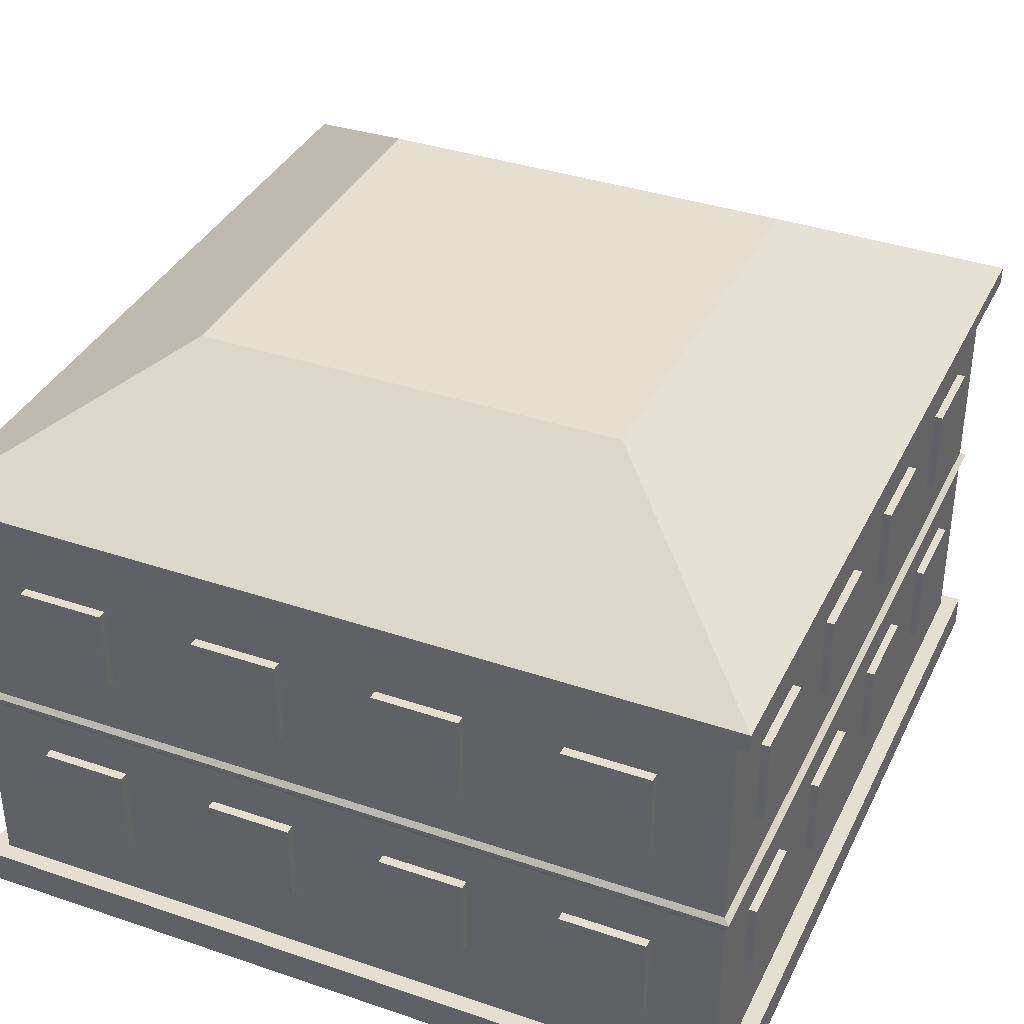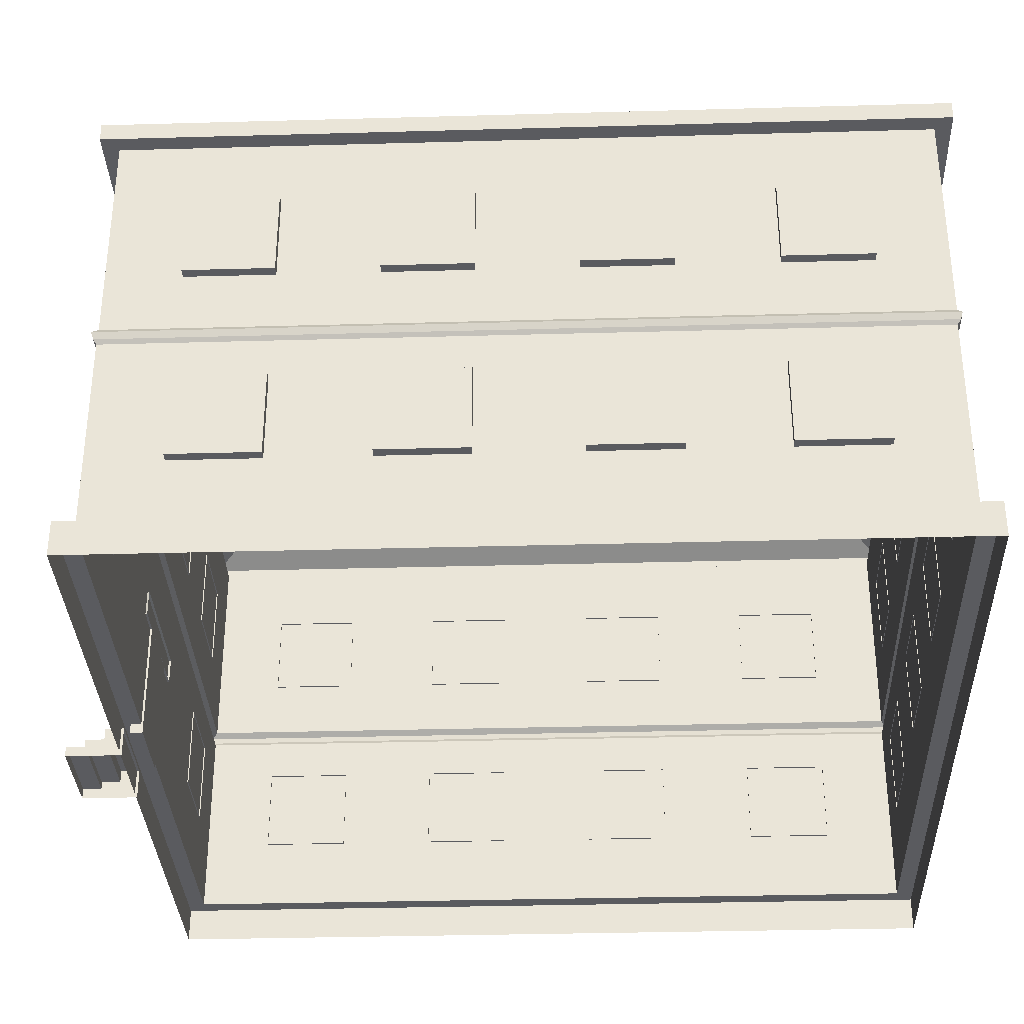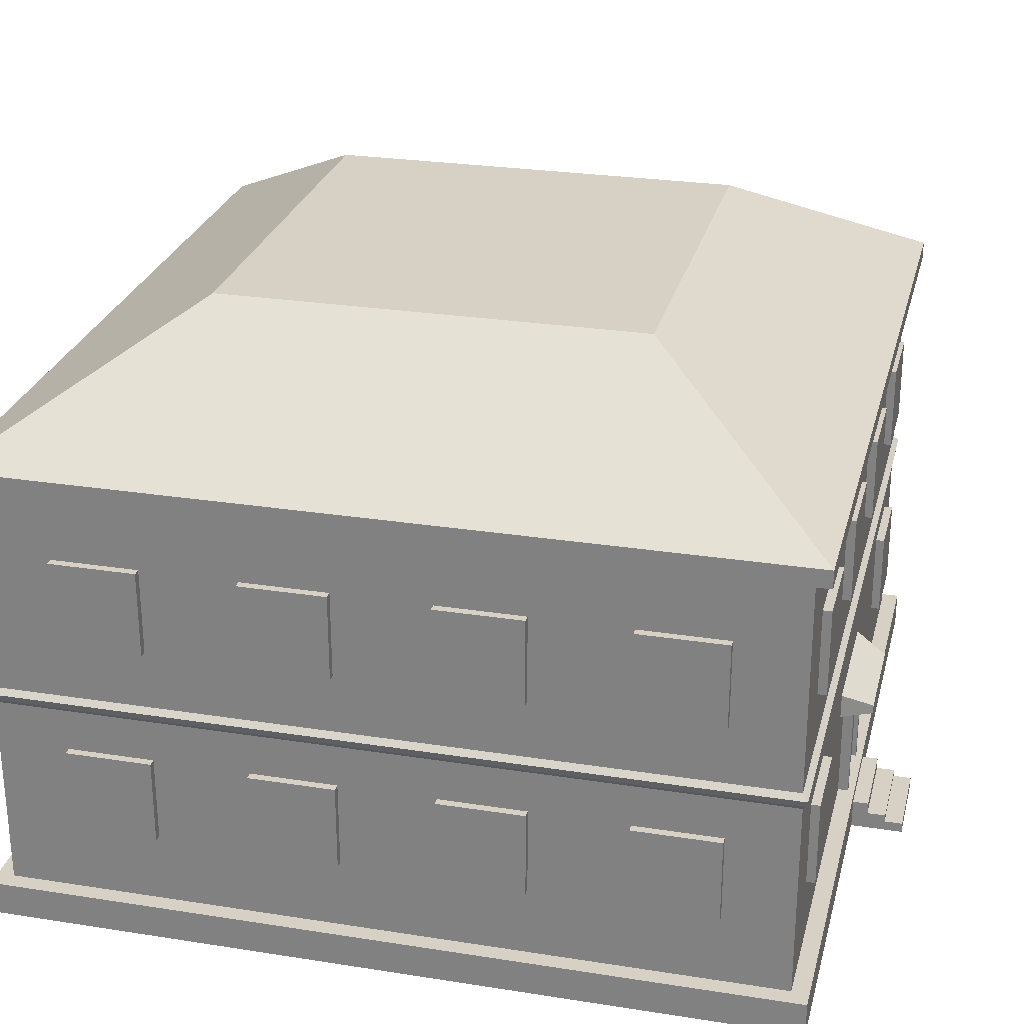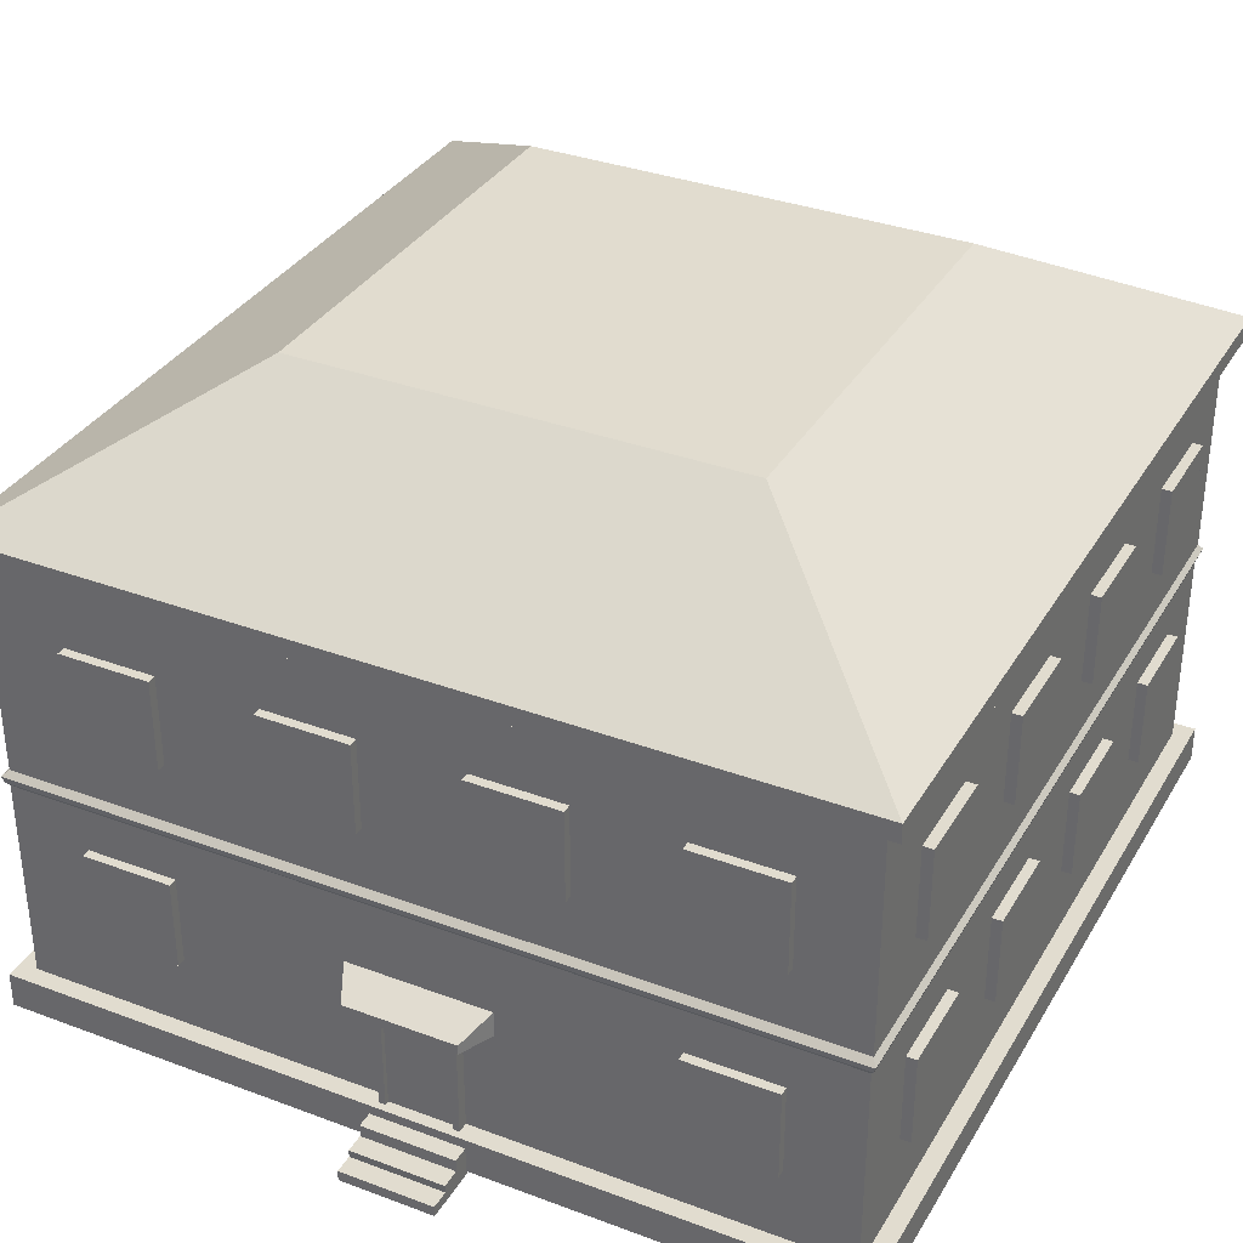
<metadata>
{"format":"obj","ext":"obj","renderer":"f3d","projection":"perspective","resolution":1024,"background":"white","views":[{"elev":36.7,"azim":-156.3,"up":"+Y"},{"elev":-33.2,"azim":92.2,"up":"+Y"},{"elev":26.6,"azim":-76.2,"up":"+Y"},{"elev":34.3,"azim":26.7,"up":"+Y"}]}
</metadata>
<code>
o Cube.004_Cube.013
v 3.916 0.5274 3.131
v 3.964 0.5274 3.131
v 3.964 0.5274 3.557
v 3.916 0.5274 3.557
v 3.916 0.9536 3.131
v 3.964 0.9536 3.131
v 3.964 0.9536 3.557
v 3.916 0.9536 3.557
v 3.916 0.5274 2.227
v 3.964 0.5274 2.227
v 3.964 0.5274 2.654
v 3.916 0.5274 2.654
v 3.916 0.9536 2.227
v 3.964 0.9536 2.227
v 3.964 0.9536 2.654
v 3.916 0.9536 2.654
v 3.964 0.5274 1.736
v 3.964 0.5274 1.31
v 3.916 0.5274 1.31
v 3.916 0.5274 0.4203
v 3.964 0.5274 0.4203
v 3.964 0.5274 0.8464
v 3.916 0.5274 0.8464
v 3.916 0.9536 0.4203
v 3.964 0.9536 0.4203
v 3.964 0.9536 0.8464
v 3.916 0.9536 0.8464
v 0.09329 0.5274 0.8662
v 0.04525 0.5274 0.8662
v 0.04525 0.5274 0.44
v 0.09329 0.5274 0.44
v 0.09329 0.9536 0.8662
v 0.04525 0.9536 0.8662
v 0.04525 0.9536 0.44
v 0.09329 0.9536 0.44
v 0.09329 0.5274 1.77
v 0.04525 0.5274 1.77
v 0.04525 0.5274 1.344
v 0.09329 0.5274 1.344
v 0.09329 0.9536 1.77
v 0.04525 0.9536 1.77
v 0.04525 0.9536 1.344
v 0.09329 0.9536 1.344
v 0.09329 0.5274 2.673
v 0.04525 0.5274 2.673
v 0.04525 0.5274 2.247
v 0.09329 0.5274 2.247
v 0.09329 0.9536 2.673
v 0.04525 0.9536 2.673
v 0.04525 0.9536 2.247
v 0.09329 0.9536 2.247
v 0.09329 0.5274 3.577
v 0.04525 0.5274 3.577
v 0.04525 0.5274 3.151
v 0.09329 0.5274 3.151
v 0.09329 0.9536 3.577
v 0.04525 0.9536 3.577
v 0.04525 0.9536 3.151
v 0.09329 0.9536 3.151
v 3.139 0.5274 0.08739
v 3.139 0.5274 0.03936
v 3.565 0.5274 0.03936
v 3.565 0.5274 0.08739
v 3.139 0.9536 0.08739
v 3.139 0.9536 0.03936
v 3.565 0.9536 0.03936
v 3.565 0.9536 0.08739
v 2.235 0.5274 0.08739
v 2.235 0.5274 0.03936
v 2.661 0.5274 0.03936
v 2.661 0.5274 0.08739
v 2.235 0.9536 0.08739
v 2.235 0.9536 0.03936
v 2.661 0.9536 0.03936
v 2.661 0.9536 0.08739
v 1.332 0.5274 0.08739
v 1.332 0.5274 0.03936
v 1.758 0.5274 0.03936
v 1.758 0.5274 0.08739
v 1.332 0.9536 0.08739
v 1.332 0.9536 0.03936
v 1.758 0.9536 0.03936
v 1.758 0.9536 0.08739
v 0.428 0.5274 0.08739
v 0.428 0.5274 0.03936
v 0.8542 0.5274 0.03936
v 0.8542 0.5274 0.08739
v 0.428 0.9536 0.08739
v 0.428 0.9536 0.03936
v 0.8542 0.9536 0.03936
v 0.8542 0.9536 0.08739
v 0.874 0.5274 3.91
v 0.874 0.5274 3.958
v 0.4478 0.5274 3.958
v 0.4478 0.5274 3.91
v 0.874 0.9536 3.91
v 0.874 0.9536 3.958
v 0.4478 0.9536 3.958
v 0.4478 0.9536 3.91
v 3.585 0.5274 3.91
v 3.585 0.5274 3.958
v 3.159 0.5274 3.958
v 3.159 0.5274 3.91
v 3.585 0.9536 3.91
v 3.585 0.9536 3.958
v 3.159 0.9536 3.958
v 3.159 0.9536 3.91
v 3.916 0.5274 1.736
v 3.916 0.9536 1.31
v 3.964 0.9536 1.31
v 3.964 0.9536 1.736
v 3.916 0.9536 1.736
v 2.344 0.7028 3.905
v 2.264 0.7028 4.071
v 1.735 0.7028 4.071
v 1.656 0.7028 3.905
v 2.344 0.8305 3.905
v 2.264 0.7472 4.071
v 1.735 0.7472 4.071
v 1.656 0.8305 3.905
v 2.237 -0.01966 4.259
v 1.79 -0.01966 4.259
v 2.237 0.03046 4.259
v 1.79 0.03046 4.259
v 2.237 0.1251 4.078
v 2.237 0.03046 4.168
v 2.237 -0.01966 4.168
v 2.237 -0.01966 4.078
v 1.79 0.03046 4.168
v 1.79 0.1251 4.078
v 1.79 -0.01966 4.078
v 1.79 -0.01966 4.168
v 2.237 0.06695 4.078
v 1.79 0.06695 4.078
v 2.237 0.1251 3.988
v 2.237 -0.01966 3.987
v 1.79 0.1251 3.988
v 1.79 -0.01966 3.987
v 1.79 0.06695 4.17
v 2.237 0.06695 4.17
v 2.194 0.1239 3.906
v 2.194 0.1239 3.967
v 1.82 0.1239 3.967
v 1.82 0.1239 3.906
v 2.194 0.7083 3.906
v 2.194 0.7083 3.967
v 1.82 0.7083 3.967
v 1.82 0.7083 3.906
v 2.165 0.1531 3.967
v 1.849 0.1531 3.967
v 2.165 0.6791 3.967
v 1.849 0.6791 3.967
v 2.165 0.1531 3.944
v 1.849 0.1531 3.944
v 2.165 0.6791 3.944
v 1.849 0.6791 3.944
v 4 0.1709 0
v 4 0.1709 4
v -1e-06 0.1709 4
v -0 0.1709 -0
v 4 0 0
v 4 0 4
v -1e-06 0 4
v -0 0 -0
v 3.915 0.1709 0.0845
v 3.915 0.1709 3.915
v 0.0845 0.1709 3.915
v 0.0845 0.1709 0.0845
v 0.08745 1.242 0.08031
v 0.08745 1.242 3.911
v 3.918 1.242 3.911
v 3.918 1.242 0.08031
v 3.915 1.164 0.0845
v 0.0845 1.164 0.0845
v 3.915 1.164 3.915
v 0.0845 1.164 3.915
v 0.07096 1.183 0.07096
v 0.06035 1.216 0.06035
v 0.07096 1.183 3.929
v 0.06035 1.216 3.939
v 3.929 1.183 3.929
v 3.939 1.216 3.939
v 3.929 1.183 0.07096
v 3.939 1.216 0.06035
v 3.919 1.536 3.127
v 3.967 1.536 3.127
v 3.967 1.536 3.553
v 3.919 1.536 3.553
v 3.919 1.962 3.127
v 3.967 1.962 3.127
v 3.967 1.962 3.553
v 3.919 1.962 3.553
v 3.919 1.536 2.223
v 3.967 1.536 2.223
v 3.967 1.536 2.649
v 3.919 1.536 2.649
v 3.919 1.962 2.223
v 3.967 1.962 2.223
v 3.967 1.962 2.649
v 3.919 1.962 2.649
v 3.919 1.536 1.32
v 3.967 1.536 1.32
v 3.967 1.536 1.746
v 3.919 1.536 1.746
v 3.919 1.962 1.32
v 3.967 1.962 1.32
v 3.967 1.962 1.746
v 3.919 1.962 1.746
v 3.919 1.536 0.4161
v 3.967 1.536 0.4161
v 3.967 1.536 0.8423
v 3.919 1.536 0.8423
v 3.919 1.962 0.4161
v 3.967 1.962 0.4161
v 3.967 1.962 0.8423
v 3.919 1.962 0.8423
v 0.09624 1.536 0.862
v 0.0482 1.536 0.862
v 0.0482 1.536 0.4359
v 0.09624 1.536 0.4359
v 0.09624 1.962 0.862
v 0.0482 1.962 0.862
v 0.0482 1.962 0.4359
v 0.09624 1.962 0.4359
v 0.09624 1.536 1.766
v 0.0482 1.536 1.766
v 0.0482 1.536 1.339
v 0.09624 1.536 1.339
v 0.09624 1.962 1.766
v 0.0482 1.962 1.766
v 0.0482 1.962 1.339
v 0.09624 1.962 1.339
v 0.09624 1.536 2.669
v 0.0482 1.536 2.669
v 0.0482 1.536 2.243
v 0.09624 1.536 2.243
v 0.09624 1.962 2.669
v 0.0482 1.962 2.669
v 0.0482 1.962 2.243
v 0.09624 1.962 2.243
v 0.09624 1.536 3.573
v 0.0482 1.536 3.573
v 0.0482 1.536 3.147
v 0.09624 1.536 3.147
v 0.09624 1.962 3.573
v 0.0482 1.962 3.573
v 0.0482 1.962 3.147
v 0.09624 1.962 3.147
v 3.142 1.536 0.0832
v 3.142 1.536 0.03516
v 3.568 1.536 0.03516
v 3.568 1.536 0.0832
v 3.142 1.962 0.0832
v 3.142 1.962 0.03516
v 3.568 1.962 0.03516
v 3.568 1.962 0.0832
v 2.238 1.536 0.0832
v 2.238 1.536 0.03516
v 2.664 1.536 0.03516
v 2.664 1.536 0.0832
v 2.238 1.962 0.0832
v 2.238 1.962 0.03516
v 2.664 1.962 0.03516
v 2.664 1.962 0.0832
v 1.335 1.536 0.0832
v 1.335 1.536 0.03516
v 1.761 1.536 0.03516
v 1.761 1.536 0.0832
v 1.335 1.962 0.0832
v 1.335 1.962 0.03516
v 1.761 1.962 0.03516
v 1.761 1.962 0.0832
v 0.431 1.536 0.0832
v 0.431 1.536 0.03516
v 0.8571 1.536 0.03516
v 0.8571 1.536 0.0832
v 0.431 1.962 0.0832
v 0.431 1.962 0.03516
v 0.8571 1.962 0.03516
v 0.8571 1.962 0.0832
v 0.8769 1.536 3.906
v 0.8769 1.536 3.954
v 0.4507 1.536 3.954
v 0.4507 1.536 3.906
v 0.8769 1.962 3.906
v 0.8769 1.962 3.954
v 0.4507 1.962 3.954
v 0.4507 1.962 3.906
v 1.78 1.536 3.906
v 1.78 1.536 3.954
v 1.354 1.536 3.954
v 1.354 1.536 3.906
v 1.78 1.962 3.906
v 1.78 1.962 3.954
v 1.354 1.962 3.954
v 1.354 1.962 3.906
v 2.684 1.536 3.906
v 2.684 1.536 3.954
v 2.258 1.536 3.954
v 2.258 1.536 3.906
v 2.684 1.962 3.906
v 2.684 1.962 3.954
v 2.258 1.962 3.954
v 2.258 1.962 3.906
v 3.588 1.536 3.906
v 3.588 1.536 3.954
v 3.161 1.536 3.954
v 3.161 1.536 3.906
v 3.588 1.962 3.906
v 3.588 1.962 3.954
v 3.161 1.962 3.954
v 3.161 1.962 3.906
v 3.918 2.309 0.08031
v 3.918 2.309 3.911
v 0.08745 2.309 3.911
v 0.08745 2.309 0.08031
v 3.998 2.309 0.00079
v 3.998 2.309 3.99
v 0.007932 2.309 3.99
v 0.007933 2.309 0.00079
v 3.998 2.397 0.00079
v 3.998 2.397 3.99
v 0.007932 2.397 3.99
v 0.007933 2.397 0.00079
v 3.041 2.975 0.9575
v 3.041 2.975 3.034
v 0.9646 2.975 3.034
v 0.9646 2.975 0.9575
f 5 6 2
f 6 7 3
f 7 8 4
f 1 2 3
f 8 7 6
f 1 5 2
f 2 6 3
f 3 7 4
f 4 1 3
f 5 8 6
f 13 14 10
f 14 15 11
f 15 16 12
f 9 10 11
f 16 15 14
f 9 13 10
f 10 14 11
f 11 15 12
f 12 9 11
f 13 16 14
f 109 110 18
f 24 25 21
f 25 26 22
f 26 27 23
f 20 21 22
f 27 26 25
f 20 24 21
f 21 25 22
f 22 26 23
f 23 20 22
f 24 27 25
f 32 33 29
f 33 34 30
f 34 35 31
f 28 29 30
f 35 34 33
f 28 32 29
f 29 33 30
f 30 34 31
f 31 28 30
f 32 35 33
f 40 41 37
f 41 42 38
f 42 43 39
f 36 37 38
f 43 42 41
f 36 40 37
f 37 41 38
f 38 42 39
f 39 36 38
f 40 43 41
f 48 49 45
f 49 50 46
f 50 51 47
f 44 45 46
f 51 50 49
f 44 48 45
f 45 49 46
f 46 50 47
f 47 44 46
f 48 51 49
f 56 57 53
f 57 58 54
f 58 59 55
f 52 53 54
f 59 58 57
f 52 56 53
f 53 57 54
f 54 58 55
f 55 52 54
f 56 59 57
f 64 65 61
f 65 66 62
f 66 67 63
f 60 61 62
f 67 66 65
f 60 64 61
f 61 65 62
f 62 66 63
f 63 60 62
f 64 67 65
f 72 73 69
f 73 74 70
f 74 75 71
f 68 69 70
f 75 74 73
f 68 72 69
f 69 73 70
f 70 74 71
f 71 68 70
f 72 75 73
f 80 81 77
f 81 82 78
f 82 83 79
f 76 77 78
f 83 82 81
f 76 80 77
f 77 81 78
f 78 82 79
f 79 76 78
f 80 83 81
f 88 89 85
f 89 90 86
f 90 91 87
f 84 85 86
f 91 90 89
f 84 88 85
f 85 89 86
f 86 90 87
f 87 84 86
f 88 91 89
f 96 97 93
f 97 98 94
f 98 99 95
f 92 93 94
f 99 98 97
f 92 96 93
f 93 97 94
f 94 98 95
f 95 92 94
f 96 99 97
f 104 105 101
f 105 106 102
f 106 107 103
f 100 101 102
f 107 106 105
f 100 104 101
f 101 105 102
f 102 106 103
f 103 100 102
f 104 107 105
f 110 111 17
f 111 112 108
f 19 18 17
f 112 111 110
f 19 109 18
f 18 110 17
f 17 111 108
f 108 19 17
f 109 112 110
f 117 118 113
f 118 119 115
f 119 120 116
f 113 114 115
f 120 119 118
f 118 114 113
f 114 118 115
f 115 119 116
f 116 113 115
f 117 120 118
f 126 123 121
f 123 124 122
f 129 124 123
f 135 125 128
f 124 129 132
f 129 139 134
f 137 130 125
f 133 134 139
f 133 126 128
f 126 133 140
f 130 137 134
f 140 129 126
f 130 133 125
f 127 126 121
f 121 123 122
f 126 129 123
f 136 135 128
f 122 124 132
f 140 139 129
f 135 137 125
f 129 131 132
f 131 129 134
f 137 138 131
f 140 133 139
f 128 126 127
f 133 130 134
f 145 146 142
f 143 142 150
f 147 148 144
f 148 145 141
f 141 142 143
f 148 147 146
f 150 149 153
f 147 143 150
f 142 146 151
f 146 147 152
f 155 156 154
f 149 151 155
f 151 152 156
f 152 150 154
f 141 145 142
f 142 149 150
f 143 147 144
f 144 148 141
f 144 141 143
f 145 148 146
f 154 150 153
f 152 147 150
f 149 142 151
f 151 146 152
f 153 155 154
f 153 149 155
f 155 151 156
f 156 152 154
f 161 158 162
f 162 159 163
f 163 160 164
f 164 157 161
f 160 165 157
f 158 166 159
f 157 166 158
f 159 168 160
f 168 173 165
f 165 175 166
f 166 176 167
f 167 174 168
f 169 172 178
f 172 171 184
f 171 170 182
f 173 181 175
f 176 177 174
f 181 180 179
f 179 178 177
f 177 184 183
f 175 179 176
f 174 183 173
f 183 182 181
f 157 158 161
f 158 159 162
f 159 160 163
f 160 157 164
f 168 165 160
f 165 166 157
f 167 168 159
f 174 173 168
f 173 175 165
f 175 176 166
f 176 174 167
f 170 169 180
f 180 169 178
f 184 171 182
f 183 181 173
f 179 177 176
f 182 180 181
f 180 178 179
f 178 184 177
f 181 179 175
f 177 183 174
f 184 182 183
f 159 166 167
f 189 190 186
f 190 191 187
f 191 192 188
f 185 186 187
f 192 191 190
f 185 189 186
f 186 190 187
f 187 191 188
f 188 185 187
f 189 192 190
f 197 198 194
f 198 199 195
f 199 200 196
f 193 194 195
f 200 199 198
f 193 197 194
f 194 198 195
f 195 199 196
f 196 193 195
f 197 200 198
f 205 206 202
f 206 207 203
f 207 208 204
f 201 202 203
f 208 207 206
f 201 205 202
f 202 206 203
f 203 207 204
f 204 201 203
f 205 208 206
f 213 214 210
f 214 215 211
f 215 216 212
f 209 210 211
f 216 215 214
f 209 213 210
f 210 214 211
f 211 215 212
f 212 209 211
f 213 216 214
f 221 222 218
f 222 223 219
f 223 224 220
f 217 218 219
f 224 223 222
f 217 221 218
f 218 222 219
f 219 223 220
f 220 217 219
f 221 224 222
f 229 230 226
f 230 231 227
f 231 232 228
f 225 226 227
f 232 231 230
f 225 229 226
f 226 230 227
f 227 231 228
f 228 225 227
f 229 232 230
f 237 238 234
f 238 239 235
f 239 240 236
f 233 234 235
f 240 239 238
f 233 237 234
f 234 238 235
f 235 239 236
f 236 233 235
f 237 240 238
f 245 246 242
f 246 247 243
f 247 248 244
f 241 242 243
f 248 247 246
f 241 245 242
f 242 246 243
f 243 247 244
f 244 241 243
f 245 248 246
f 253 254 250
f 254 255 251
f 255 256 252
f 249 250 251
f 256 255 254
f 249 253 250
f 250 254 251
f 251 255 252
f 252 249 251
f 253 256 254
f 261 262 258
f 262 263 259
f 263 264 260
f 257 258 259
f 264 263 262
f 257 261 258
f 258 262 259
f 259 263 260
f 260 257 259
f 261 264 262
f 269 270 266
f 270 271 267
f 271 272 268
f 265 266 267
f 272 271 270
f 265 269 266
f 266 270 267
f 267 271 268
f 268 265 267
f 269 272 270
f 277 278 274
f 278 279 275
f 279 280 276
f 273 274 275
f 280 279 278
f 273 277 274
f 274 278 275
f 275 279 276
f 276 273 275
f 277 280 278
f 285 286 282
f 286 287 283
f 287 288 284
f 281 282 283
f 288 287 286
f 281 285 282
f 282 286 283
f 283 287 284
f 284 281 283
f 285 288 286
f 293 294 290
f 294 295 291
f 295 296 292
f 289 290 291
f 296 295 294
f 289 293 290
f 290 294 291
f 291 295 292
f 292 289 291
f 293 296 294
f 301 302 298
f 302 303 299
f 303 304 300
f 297 298 299
f 304 303 302
f 297 301 298
f 298 302 299
f 299 303 300
f 300 297 299
f 301 304 302
f 309 310 306
f 310 311 307
f 311 312 308
f 305 306 307
f 312 311 310
f 305 309 306
f 306 310 307
f 307 311 308
f 308 305 307
f 309 312 310
f 169 313 172
f 316 317 313
f 316 313 169
f 172 314 171
f 315 316 170
f 320 321 317
f 313 318 314
f 314 319 315
f 315 320 316
f 324 325 321
f 319 324 320
f 317 322 318
f 318 323 319
f 325 327 326
f 321 326 322
f 322 327 323
f 323 328 324
f 170 316 169
f 320 317 316
f 171 315 170
f 314 315 171
f 324 321 320
f 317 318 313
f 318 319 314
f 319 320 315
f 328 325 324
f 323 324 319
f 321 322 317
f 322 323 318
f 328 327 325
f 325 326 321
f 326 327 322
f 327 328 323
f 313 314 172
f 178 172 184
f 182 170 180
f 125 133 128
f 137 131 134

</code>
